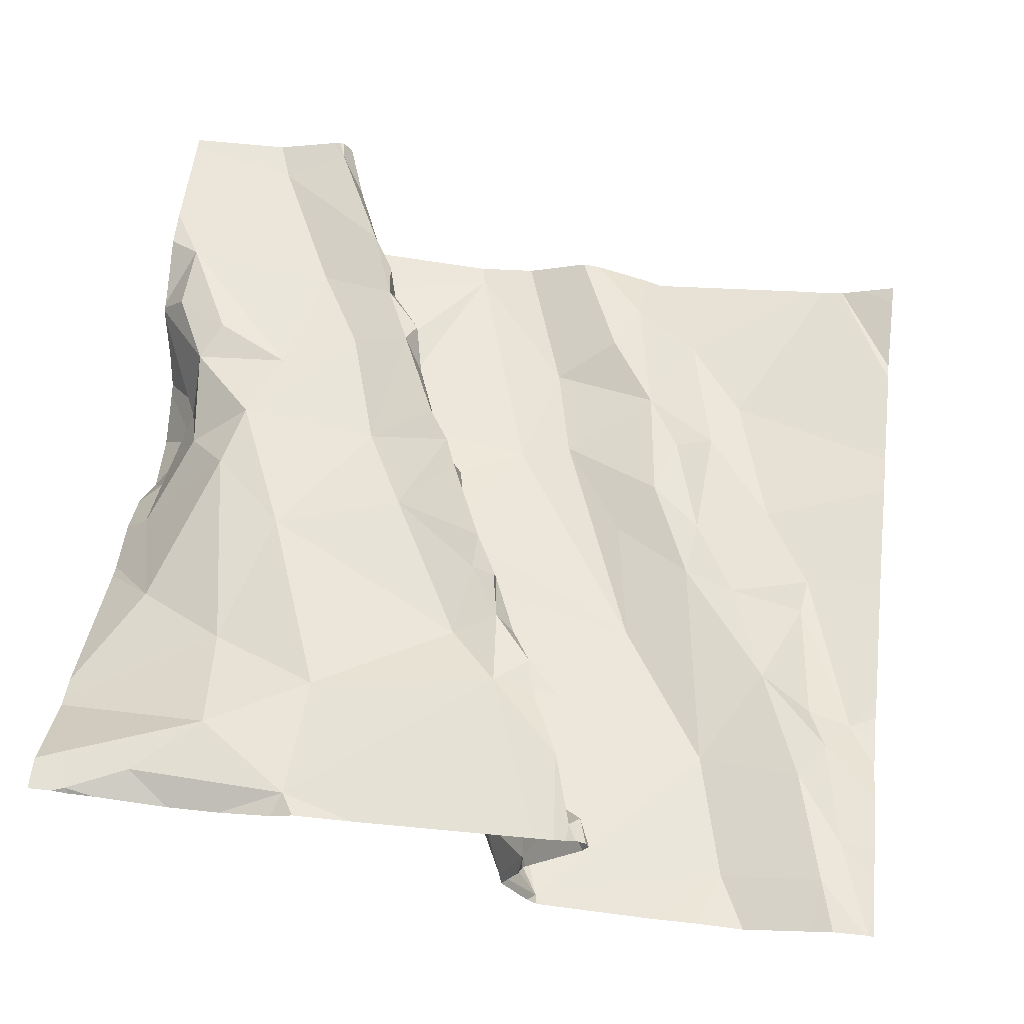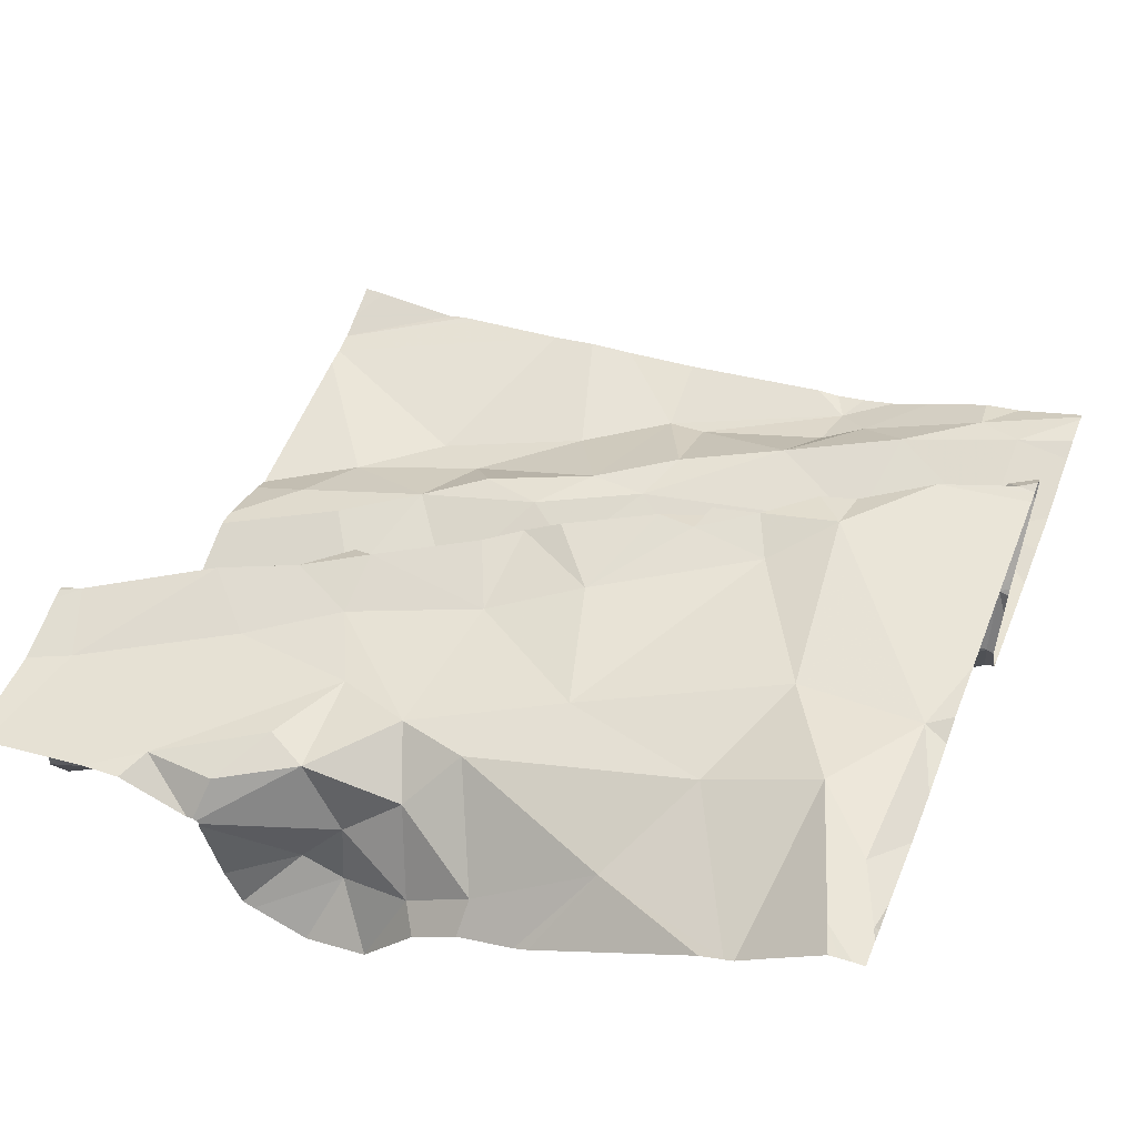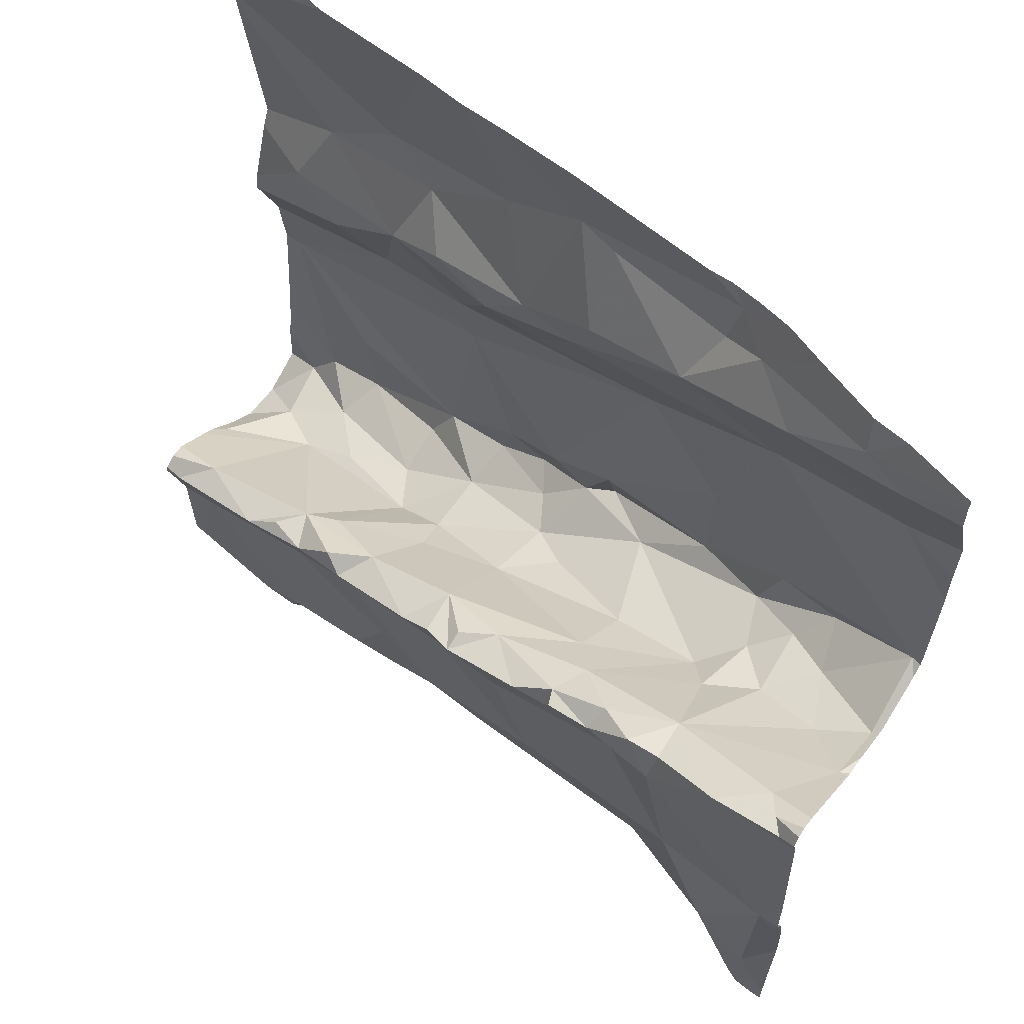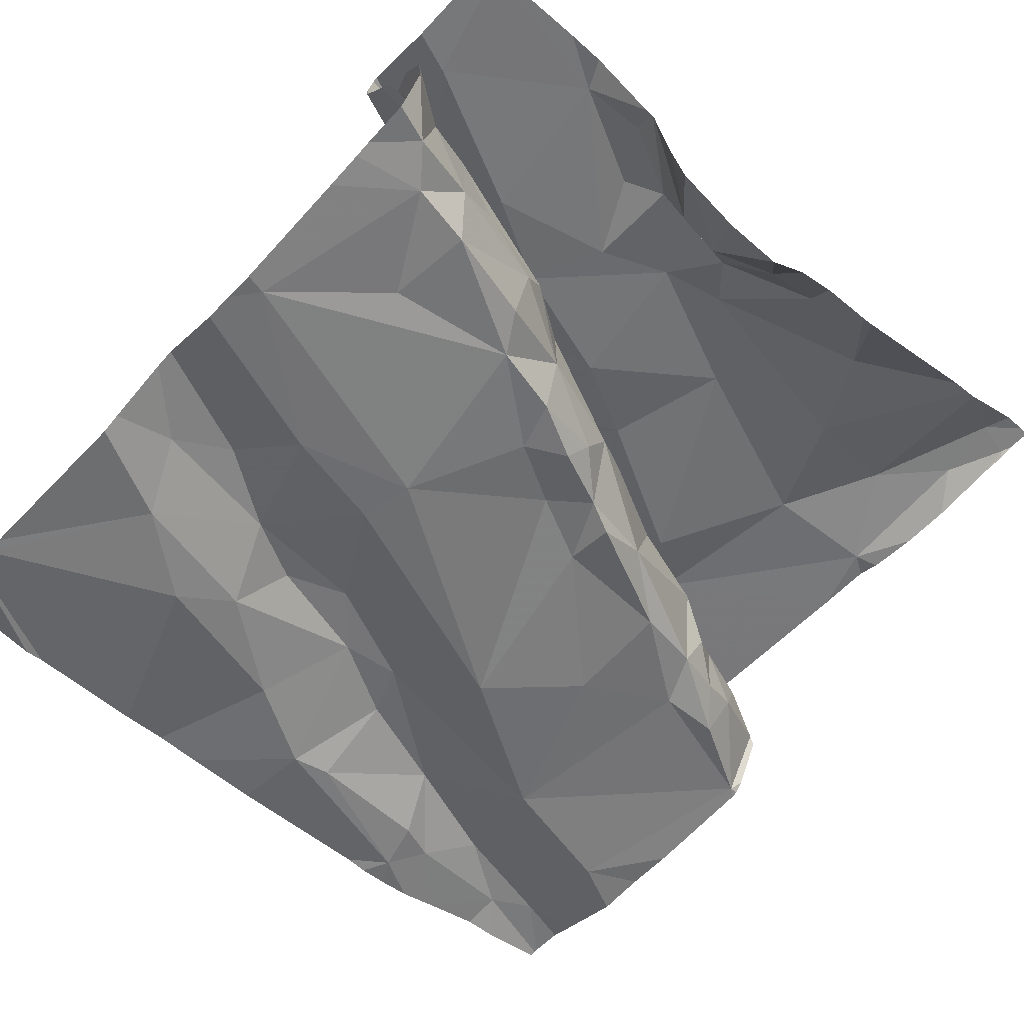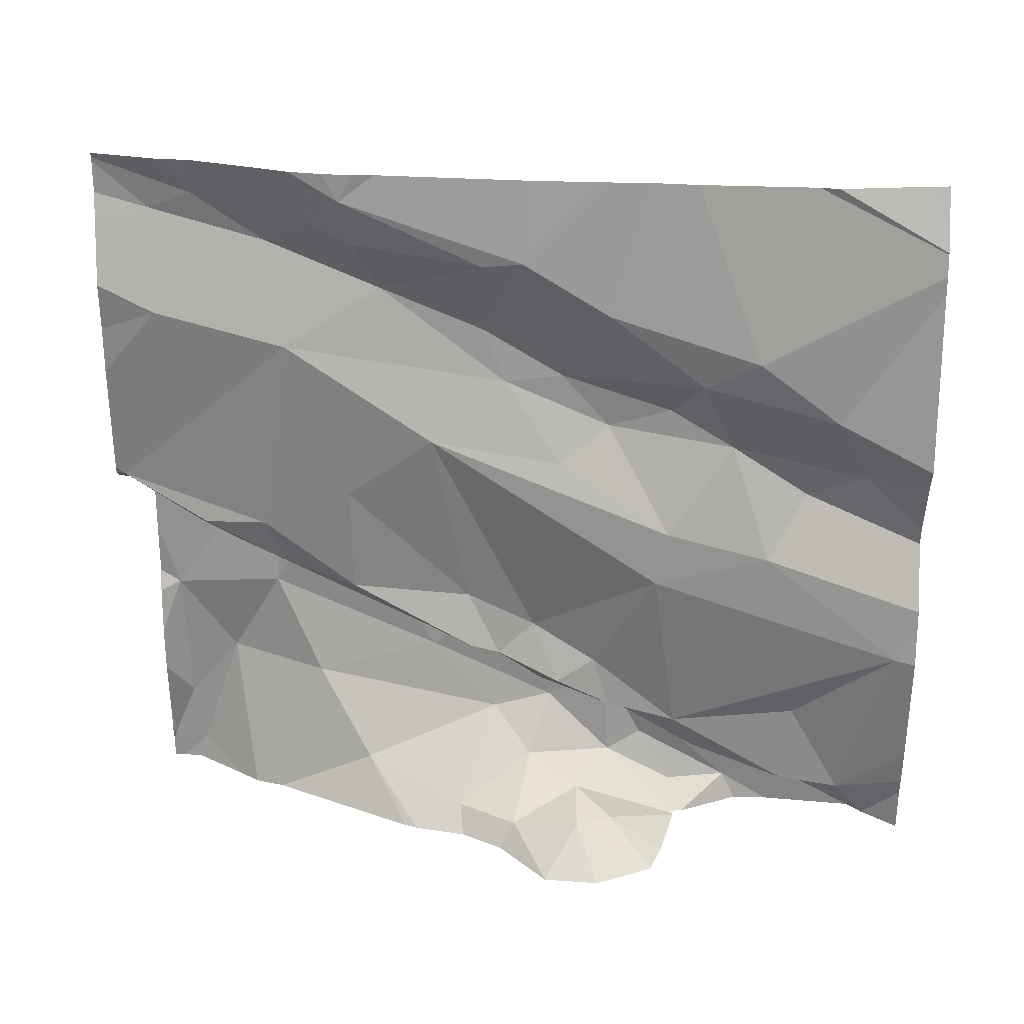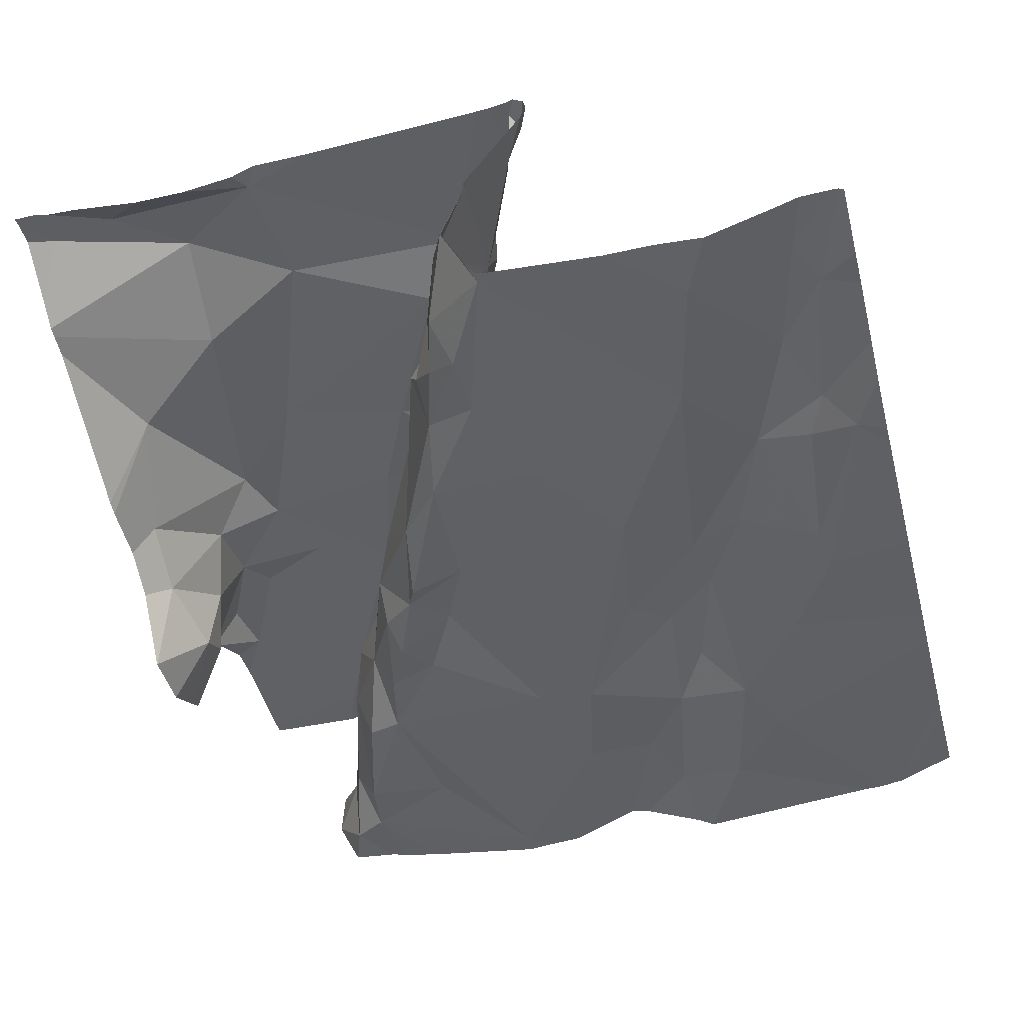
<metadata>
{"format":"obj","ext":"obj","renderer":"f3d","projection":"perspective","resolution":1024,"background":"white","views":[{"elev":64.2,"azim":96.8,"up":"+Z"},{"elev":49.4,"azim":21.5,"up":"+Z"},{"elev":61.9,"azim":34.4,"up":"+Y"},{"elev":-62.3,"azim":-42.7,"up":"+Z"},{"elev":-62.1,"azim":-179.9,"up":"+Z"},{"elev":-37.7,"azim":104.6,"up":"+Z"}]}
</metadata>
<code>
v -37.08 247.8 502.9
v -37.11 247.8 502.9
v -37.07 247.9 502.9
v -37.4 248 502.7
v -37.35 248 502.6
v -36.58 247.8 503
v -37.17 248.3 502.6
v -37.27 248.2 502.6
v -37.34 248.2 502.6
v -36.58 248.4 502.8
v -37.49 247.6 502.9
v -37.34 247.5 502.9
v -37.19 247.7 502.7
v -37.25 247.7 502.8
v -37.28 247.7 502.7
v -36.58 247.7 503
v -36.58 248.4 502.8
v -37.51 247.7 502.9
v -37.09 247.8 502.7
v -37.07 247.8 502.7
v -37.22 247.8 502.9
v -37.22 247.7 502.9
v -37.32 247.7 502.9
v -37.17 248.1 502.7
v -37.11 248.1 502.7
v -37.24 248 502.6
v -37.31 248.1 502.7
v -36.58 248 502.8
v -36.58 247.7 503
v -36.58 248 502.8
v -36.58 248.1 503
v -37.12 248.2 502.7
v -37.05 248.2 502.7
v -36.9 248.4 502.7
v -37.1 247.5 502.7
v -37.21 248.4 502.7
v -37.2 247.8 502.9
v -37.25 247.8 502.9
v -37.31 247.8 502.9
v -37.29 247.8 502.9
v -36.58 248 502.7
v -37.34 247.8 502.9
v -37.52 247.6 502.8
v -36.58 248 503
v -36.58 248.1 503
v -37.43 248.2 502.6
v -37.46 248.1 502.6
v -37.23 247.9 502.6
v -37.51 247.9 502.6
v -37.46 247.7 502.6
v -37.49 247.6 502.6
v -36.58 247.6 503
v -37.4 247.8 502.6
v -37.38 247.7 502.6
v -36.58 248 502.9
v -37.53 247.6 502.7
v -37.38 247.7 502.9
v -37.27 247.8 502.9
v -37.48 247.6 502.7
v -37.42 247.6 502.7
v -36.58 248 502.9
v -36.58 248 502.9
v -37.24 248.1 502.7
v -37.47 247.7 502.9
v -37.25 247.7 502.6
v -37.17 247.8 502.7
v -37.11 247.8 502.7
v -37.14 247.5 502.7
v -37.14 247.5 502.8
v -37.06 247.5 502.8
v -37.08 247.9 502.9
v -37.17 247.8 502.8
v -37.08 247.8 502.8
v -37.36 247.7 502.7
v -37.18 247.7 502.8
v -37.28 247.7 502.7
v -37.18 247.6 502.9
v -37.15 247.8 502.7
v -37.04 247.8 502.7
v -37.41 247.6 502.7
v -37.08 247.9 502.7
v -36.96 248.1 502.7
v -37.07 248.3 502.7
v -36.65 248.4 502.8
v -37.19 247.5 502.9
v -36.76 248.4 502.7
v -36.58 248.4 502.8
v -36.85 248.4 502.7
v -37.19 247.5 502.8
v -36.58 248.1 503
v -37.11 247.6 502.9
v -37.16 248.4 502.7
v -37.23 247.6 502.9
v -37.27 247.5 502.9
v -37.08 247.5 502.9
v -36.95 247.7 502.9
v -37 247.9 502.7
v -37.1 247.5 502.7
v -36.61 247.7 503
v -37.27 247.5 502.8
v -36.8 247.6 502.9
v -36.68 247.6 503
v -36.69 248.4 502.7
v -36.6 248.1 503
v -37.24 247.5 502.7
v -37.27 247.5 502.8
v -36.63 248.1 503
v -36.68 248 503
v -36.9 248.3 502.7
v -36.88 248.3 502.7
v -36.83 248.4 502.7
v -36.76 248 502.9
v -36.79 248 503
v -36.83 248 503
v -36.86 248.4 502.7
v -36.84 248 503
v -36.77 248.3 502.7
v -36.76 248 502.7
v -36.79 248.2 502.7
v -36.59 248 502.7
v -37.04 247.9 503
v -37 247.9 502.9
v -36.94 247.9 503
v -37.27 247.5 502.8
v -37.25 247.5 502.7
v -36.59 248 502.9
v -36.9 247.9 503
v -36.88 247.9 502.9
v -37.1 247.5 502.7
v -36.61 247.6 503
v -37.36 247.5 502.9
v -36.89 247.9 503
v -36.9 247.9 503
v -36.78 247.9 502.7
v -36.87 247.9 502.7
v -37.29 247.5 502.8
v -36.59 248 502.8
v -36.67 247.9 502.8
v -36.69 248 502.7
v -37.28 247.5 502.8
v -36.82 247.9 503
v -37.01 247.8 502.7
v -36.94 247.8 502.7
v -36.91 247.9 502.8
v -36.92 247.9 502.9
v -36.99 247.8 502.9
v -36.8 247.9 502.8
v -36.69 248.4 502.8
v -36.64 248.4 502.8
v -36.64 248.2 502.7
v -36.71 247.5 502.9
v -37.1 247.5 502.7
v -37.04 247.5 502.7
v -36.61 248.1 503
v -36.7 247.5 502.9
v -36.64 248 502.8
v -36.74 247.8 503
v -37.04 247.9 502.9
v -36.76 247.9 502.8
v -36.77 247.9 502.9
v -36.75 248 503
v -37.02 247.8 502.8
v -36.76 248 503
v -37.22 247.5 502.7
v -37.1 247.5 502.7
v -37.03 247.6 502.9
v -36.72 247.9 502.7
v -36.72 247.9 502.8
v -36.86 248 502.7
v -37.02 248.3 502.7
v -37.02 248.2 502.7
v -37.17 247.5 502.7
v -36.86 247.5 502.9
v -36.99 247.5 502.8
v -36.88 248.4 502.7
v -36.58 248.4 502.8
v -36.63 247.5 503
v -37.37 248.4 502.7
v -36.58 247.5 503
v -37.4 247.5 502.9
v -37.53 248 502.6
v -37.53 248 502.6
v -37.41 248.4 502.6
v -37.07 248.4 502.7
v -37.53 247.7 502.9
v -37.53 247.6 502.9
v -37.53 247.6 502.8
v -37.53 247.6 502.7
v -37.53 248.1 502.6
v -37.53 248.1 502.6
v -37.53 247.9 502.6
v -37.53 247.9 502.6
v -37.53 247.7 502.6
v -37.53 247.7 502.6
v -37.53 248.3 502.6
v -37.53 248.4 502.6
v -37.53 247.8 502.6
v -37.53 247.7 502.6
v -37.53 248.3 502.6
v -37.53 248.4 502.6
v -37.53 247.6 502.6
v -37.53 247.6 502.7
v -37.53 247.6 502.8
v -37.53 248.4 502.6
v -37.53 247.6 502.7
v -37.53 247.6 502.7
v -37.53 247.7 502.8
v -37.53 247.7 502.9
v -37.53 247.7 502.9
v -37.53 247.6 502.7
v -37.53 247.6 502.7
v -36.81 248.4 502.7
v -37.53 247.6 502.8
v -37.53 248 502.6
v -36.58 248.4 502.8
v -36.58 248.1 503
v -36.58 248.1 503
v -36.58 248.4 502.8
v -36.58 248.2 502.7
v -36.58 248 502.7
v -36.58 248.3 502.7
v -36.58 248 502.9
v -36.58 247.8 503
v -36.58 248 503
v -36.58 248.2 502.7
v -37.51 248.4 502.7
v -37.26 248.4 502.7
v -36.58 247.5 503
v -36.58 247.5 503
v -36.58 247.5 503
v -36.58 247.5 503
v -36.99 247.5 502.8
v -36.93 247.5 502.8
v -36.62 247.5 503
v -36.59 247.5 503
v -36.68 247.5 502.9
v -36.74 247.5 502.9
v -36.91 247.5 502.8
v -37.52 247.5 502.8
v -37.42 247.5 502.9
v -37.53 247.5 502.8
v -36.61 247.5 503
v -36.58 247.5 503
v -36.58 247.5 503
v -37.39 248.4 502.7
v -37.41 248.4 502.6
v -37.53 248.4 502.7
v -37.42 248.4 502.6
f 2 1 3
f 181 4 182
f 8 7 9
f 12 11 239
f 14 13 15
f 20 19 13
f 1 21 22
f 23 11 12
f 25 24 26
f 5 26 27
f 33 32 24
f 38 37 39
f 40 38 39
f 39 42 40
f 222 126 61
f 47 46 189
f 5 48 26
f 49 5 191
f 51 50 193
f 5 27 4
f 196 195 178
f 46 47 27
f 4 27 47
f 8 9 46
f 54 53 50
f 50 49 197
f 221 150 225
f 46 9 195
f 238 173 233
f 220 120 41
f 237 173 238
f 56 51 201
f 7 8 32
f 57 42 39
f 39 58 14
f 60 59 43
f 60 43 187
f 32 63 24
f 39 60 64
f 49 53 65
f 23 40 57
f 40 21 38
f 67 66 19
f 69 68 70
f 37 38 21
f 2 21 1
f 58 39 37
f 71 37 2
f 2 3 71
f 37 72 58
f 71 73 72
f 42 57 40
f 14 15 74
f 22 21 40
f 72 75 58
f 76 15 13
f 23 12 77
f 46 27 8
f 20 75 73
f 19 66 13
f 13 75 20
f 65 78 48
f 54 76 65
f 66 78 65
f 67 78 66
f 67 19 79
f 65 53 54
f 74 15 80
f 67 79 81
f 65 48 49
f 5 49 48
f 82 26 48
f 24 63 27
f 26 24 27
f 8 63 32
f 83 7 32
f 106 85 100
f 35 70 68
f 60 39 14
f 219 150 120
f 165 68 172
f 15 76 54
f 54 80 15
f 64 60 203
f 54 50 80
f 218 148 17
f 56 59 51
f 164 89 105
f 51 59 80
f 60 80 59
f 236 177 155
f 91 77 85
f 89 69 106
f 248 200 183
f 18 64 208
f 69 89 68
f 18 11 57
f 210 56 211
f 64 57 39
f 18 57 64
f 91 1 22
f 93 77 12
f 12 94 93
f 23 57 11
f 100 94 140
f 85 69 95
f 85 93 94
f 94 12 136
f 11 18 186
f 217 154 45
f 96 1 91
f 85 95 91
f 23 77 22
f 77 91 22
f 77 93 85
f 182 47 214
f 49 50 53
f 14 58 75
f 247 200 226
f 24 25 33
f 246 196 245
f 216 154 217
f 188 59 210
f 21 2 37
f 74 60 14
f 51 80 50
f 183 196 246
f 72 73 75
f 23 22 40
f 13 66 65
f 37 71 72
f 48 81 82
f 227 7 36
f 75 13 14
f 76 13 65
f 81 48 78
f 82 25 26
f 63 8 27
f 60 74 80
f 81 78 67
f 7 83 92
f 97 82 81
f 235 177 242
f 155 101 151
f 234 177 236
f 104 107 108
f 110 109 111
f 113 112 114
f 184 115 34
f 113 114 116
f 117 111 109
f 119 118 120
f 122 121 123
f 90 108 44
f 33 82 119
f 128 127 114
f 99 130 52
f 55 107 31
f 132 127 133
f 134 118 135
f 120 137 28
f 138 137 120
f 120 139 138
f 245 196 178
f 141 116 133
f 132 133 116
f 142 79 143
f 145 144 73
f 141 133 146
f 146 133 123
f 147 145 128
f 128 122 127
f 149 148 117
f 150 149 117
f 233 173 232
f 139 120 118
f 108 107 112
f 232 174 153
f 112 128 114
f 121 146 123
f 84 218 176
f 219 120 220
f 215 150 221
f 178 195 227
f 31 154 216
f 153 70 152
f 28 126 222
f 127 122 123
f 138 156 137
f 112 107 126
f 154 107 104
f 154 104 45
f 141 96 157
f 116 114 127
f 122 158 121
f 121 3 146
f 159 147 160
f 128 145 122
f 123 133 127
f 112 161 108
f 162 73 144
f 96 141 146
f 152 35 98
f 157 99 163
f 102 99 157
f 166 91 95
f 96 101 157
f 44 163 224
f 163 116 141
f 163 161 113
f 116 163 113
f 113 161 112
f 108 161 163
f 138 167 168
f 167 159 168
f 122 145 71
f 96 146 1
f 159 160 168
f 134 159 167
f 132 116 127
f 128 112 160
f 112 156 168
f 168 160 112
f 141 157 163
f 138 168 156
f 96 166 101
f 128 160 147
f 1 146 3
f 73 162 20
f 3 121 71
f 71 158 122
f 121 158 71
f 71 145 73
f 79 19 20
f 20 162 143
f 142 97 79
f 79 20 143
f 82 169 119
f 170 83 171
f 82 33 25
f 33 171 32
f 117 119 150
f 148 111 117
f 212 111 86
f 148 149 17
f 83 170 115
f 109 110 170
f 170 110 115
f 170 171 109
f 115 110 111
f 119 117 109
f 171 33 109
f 119 109 33
f 97 142 135
f 119 169 118
f 134 135 143
f 135 142 143
f 144 147 143
f 143 162 144
f 118 169 135
f 120 150 119
f 139 167 138
f 139 134 167
f 139 118 134
f 174 173 166
f 70 35 152
f 176 218 87
f 130 102 177
f 173 174 232
f 166 95 174
f 95 69 70
f 174 95 70
f 179 177 235
f 102 157 101
f 91 166 96
f 166 173 101
f 151 101 173
f 177 102 155
f 103 148 84
f 52 179 230
f 102 130 99
f 88 115 212
f 177 179 130
f 155 102 101
f 151 173 237
f 140 94 136
f 174 70 153
f 156 112 126
f 86 148 103
f 163 99 223
f 126 137 156
f 147 159 134
f 144 145 147
f 97 169 82
f 97 81 79
f 171 83 32
f 134 143 147
f 97 135 169
f 175 115 88
f 181 5 4
f 215 149 150
f 131 12 180
f 182 4 47
f 10 149 215
f 239 213 241
f 86 111 148
f 185 18 209
f 186 18 185
f 17 149 10
f 187 43 188
f 136 12 131
f 41 120 30
f 188 43 59
f 212 115 111
f 189 46 199
f 190 47 189
f 30 120 28
f 28 137 126
f 191 5 181
f 192 49 191
f 125 89 124
f 31 107 154
f 193 50 198
f 194 51 193
f 124 89 106
f 195 9 227
f 55 126 107
f 105 89 125
f 197 49 192
f 198 50 197
f 29 99 52
f 199 46 195
f 52 130 179
f 84 148 218
f 34 115 175
f 61 126 62
f 201 51 194
f 202 56 201
f 62 126 55
f 203 60 187
f 98 35 129
f 200 204 183
f 44 108 163
f 100 85 94
f 205 56 202
f 206 56 205
f 90 104 108
f 207 64 203
f 208 64 207
f 36 7 92
f 209 18 208
f 45 104 90
f 210 59 56
f 16 99 29
f 106 69 85
f 211 56 206
f 213 11 186
f 6 99 16
f 214 47 190
f 223 99 6
f 172 68 164
f 164 68 89
f 224 163 223
f 225 150 219
f 184 83 115
f 165 35 68
f 228 179 243
f 92 83 184
f 229 179 228
f 129 35 165
f 230 179 231
f 183 204 196
f 180 12 240
f 231 179 229
f 239 11 213
f 240 12 239
f 226 200 248
f 242 177 234
f 227 9 7
f 243 179 235
f 244 228 243

</code>
